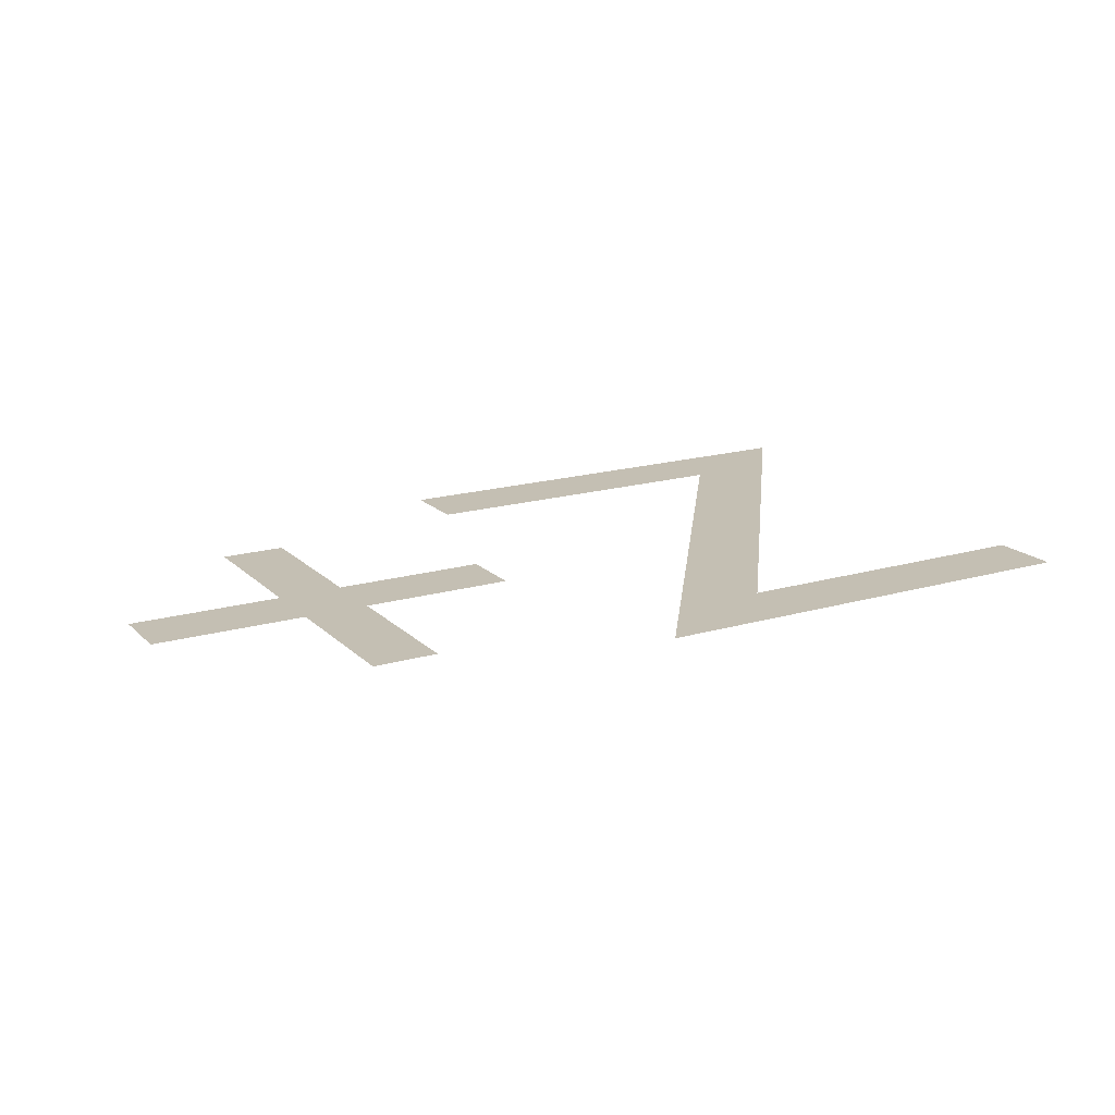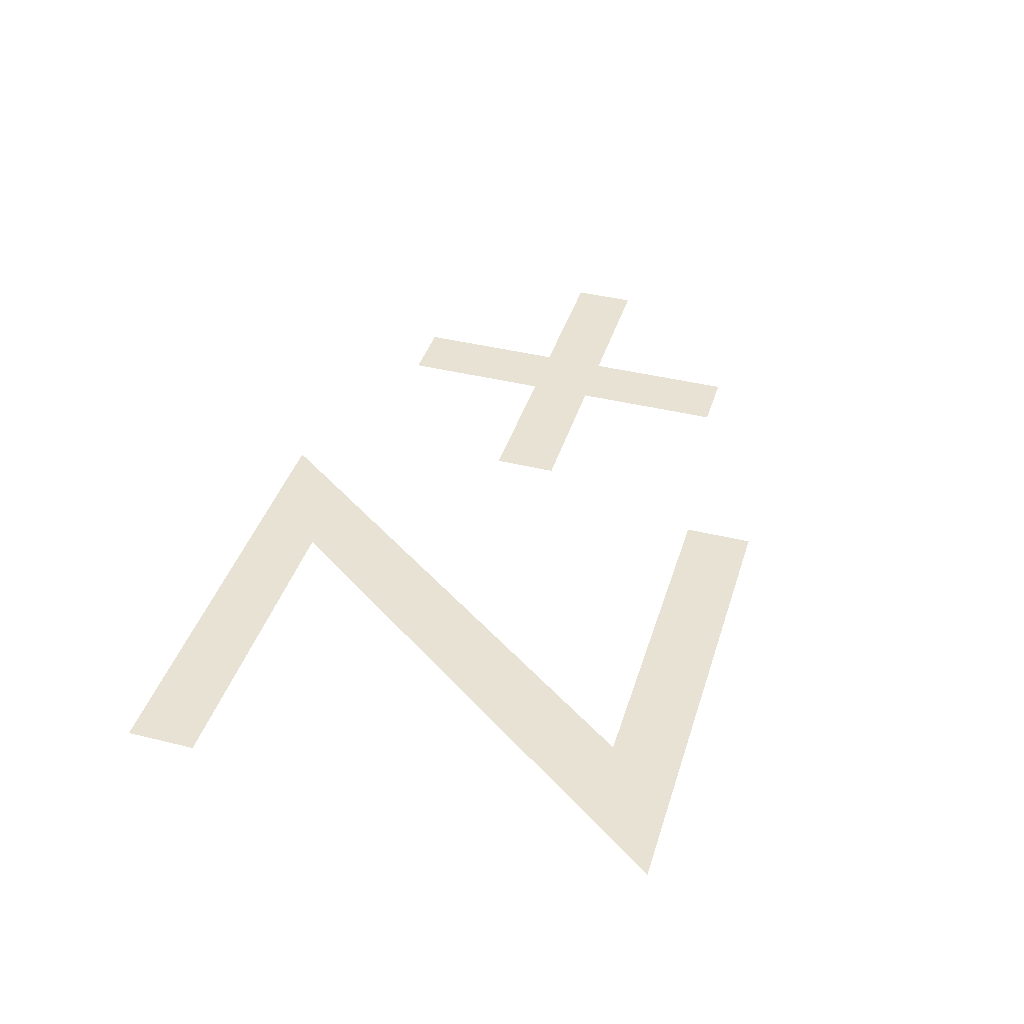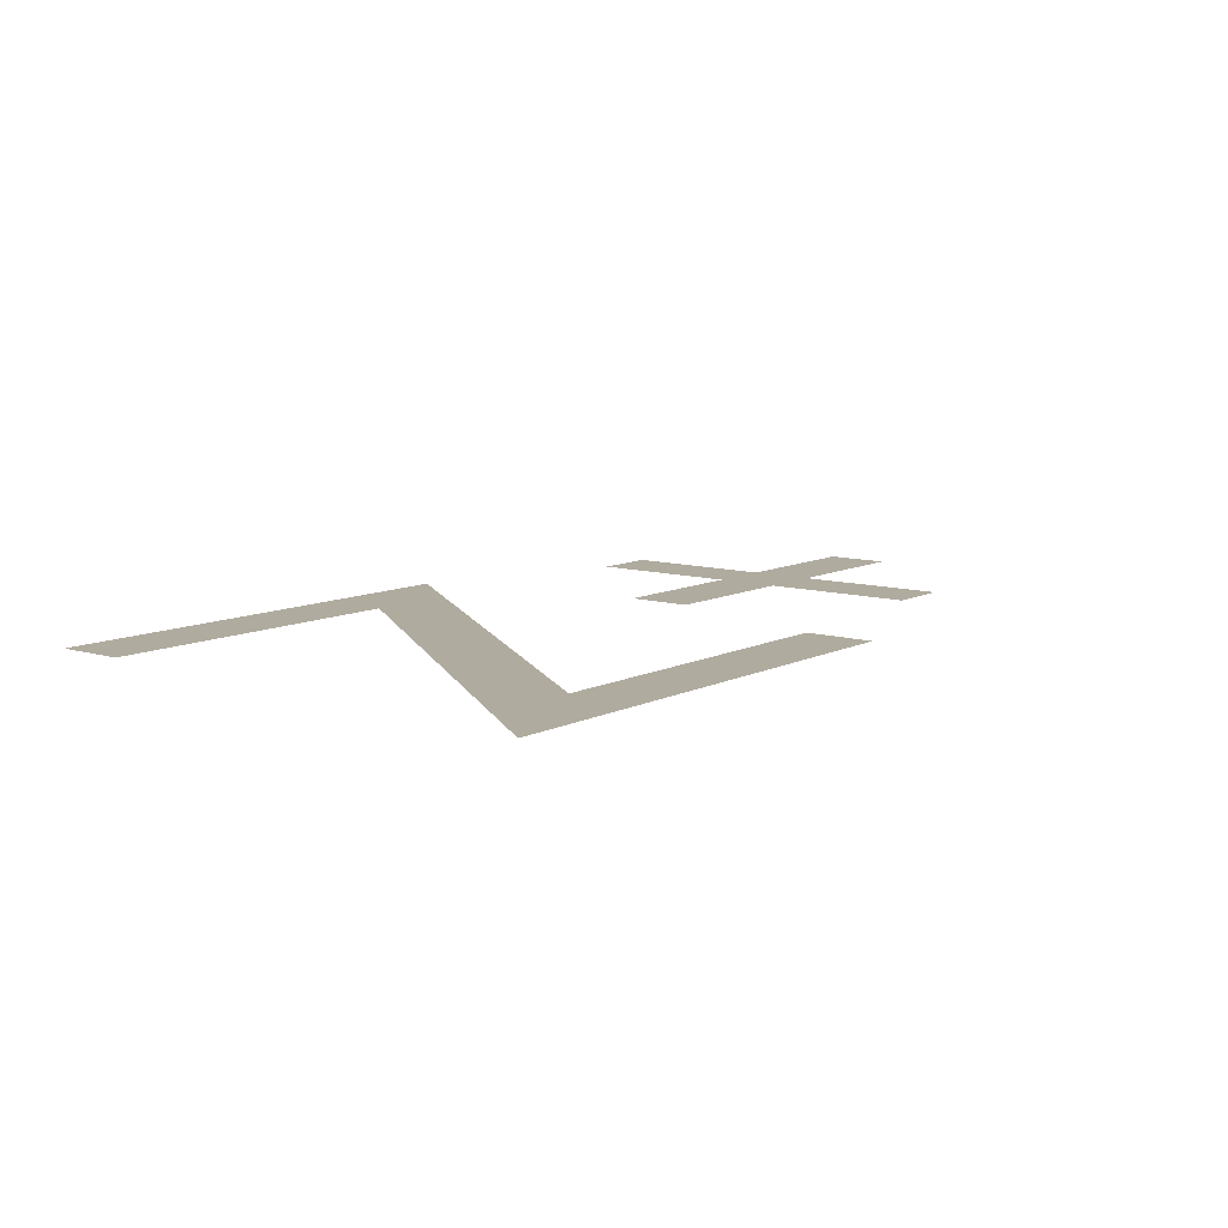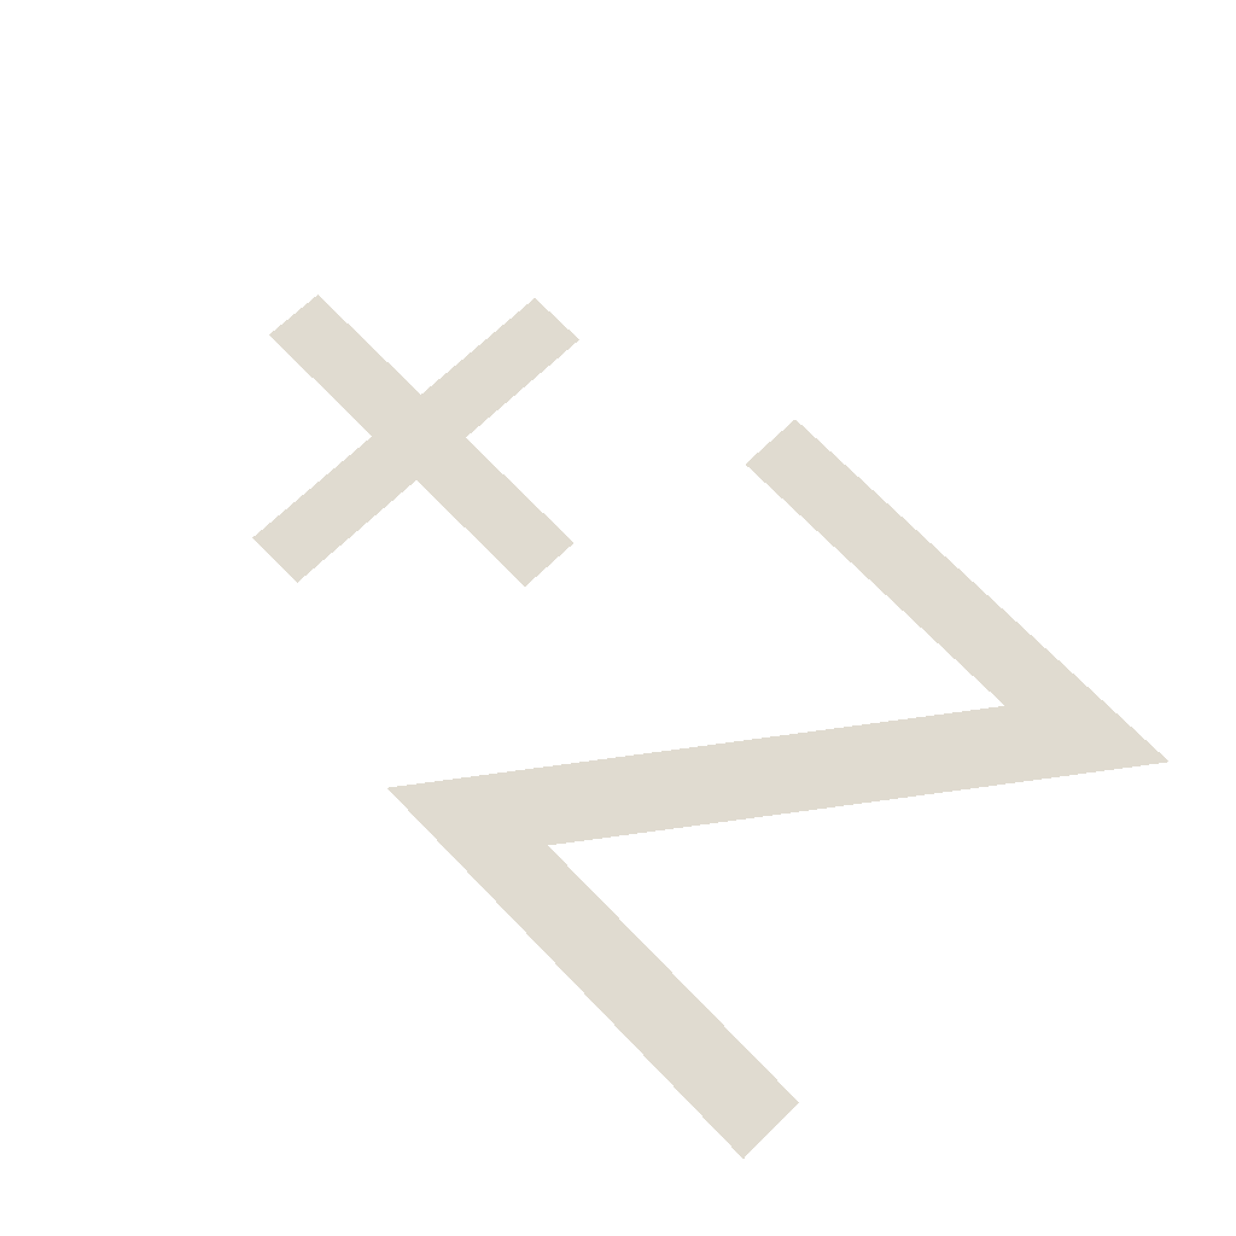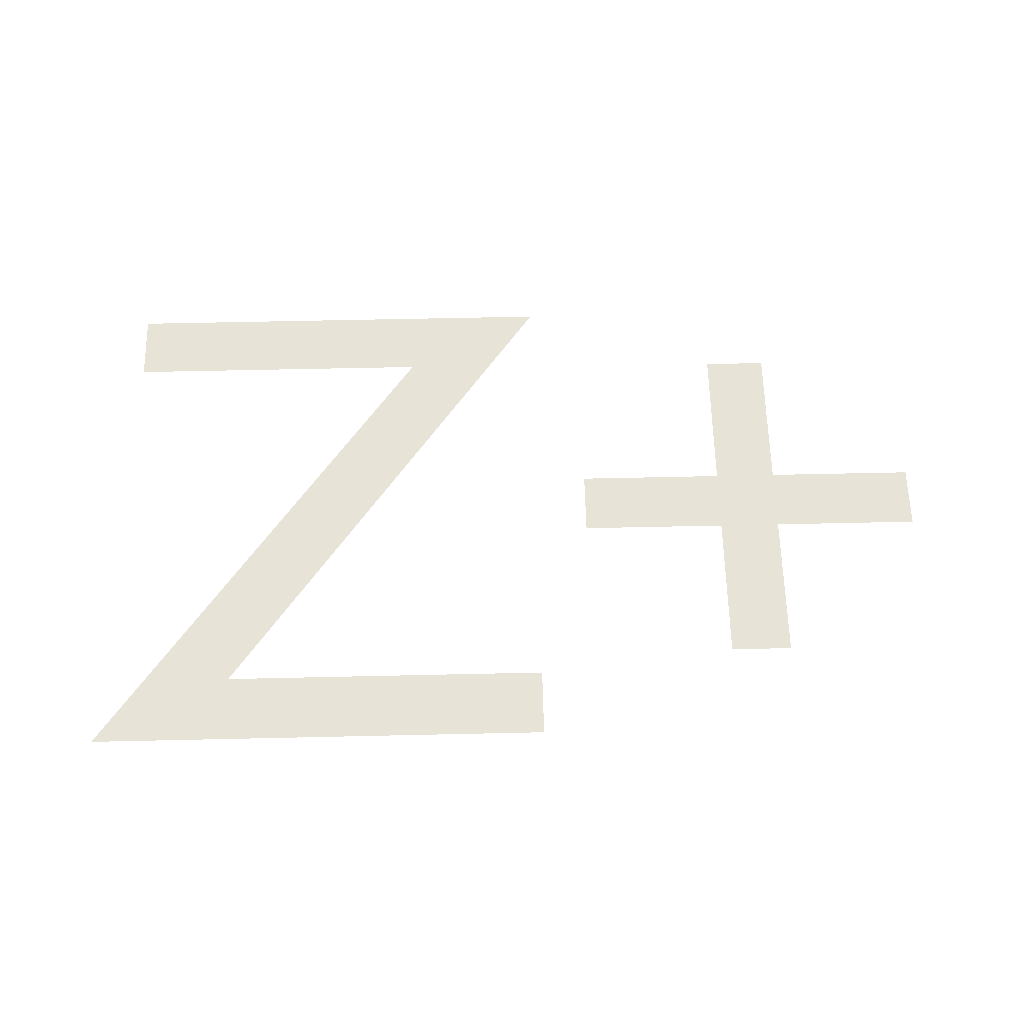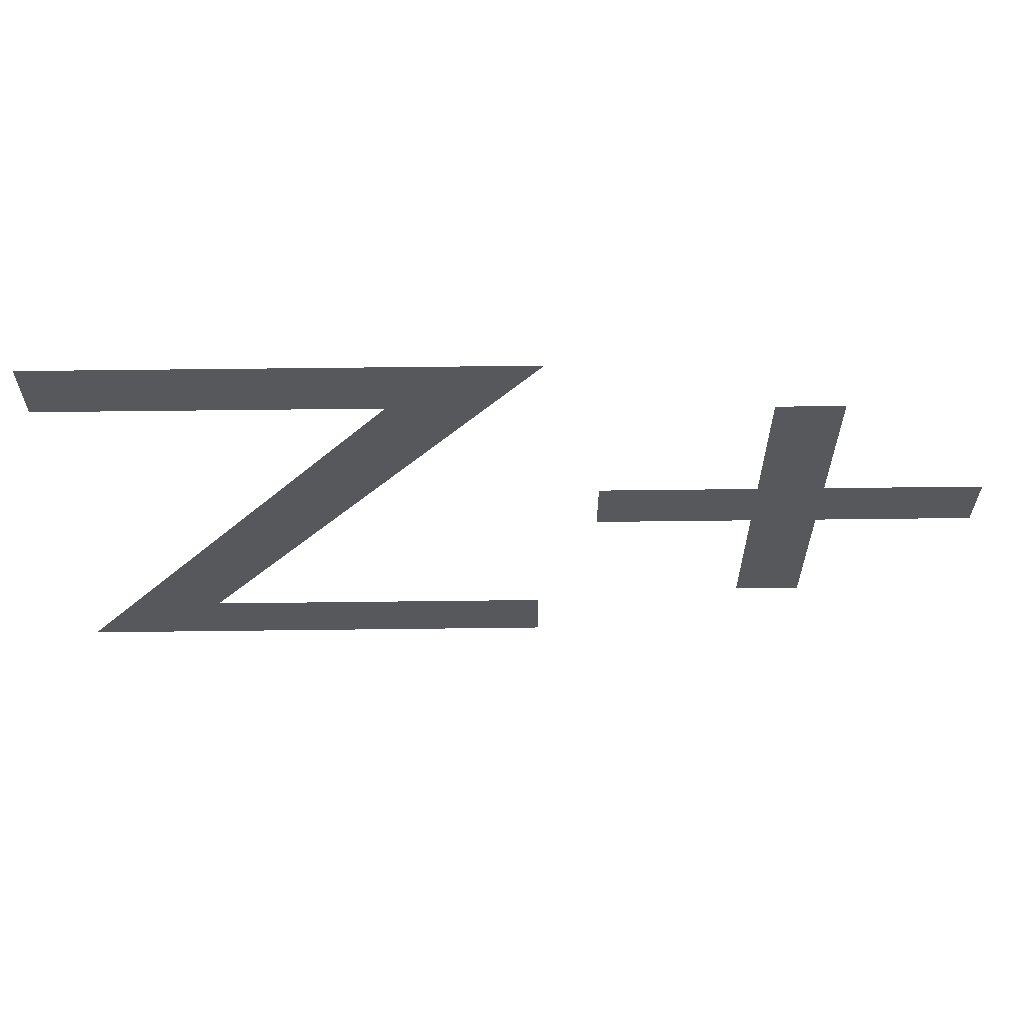
<metadata>
{"format":"obj","ext":"obj","renderer":"f3d","projection":"perspective","resolution":1024,"background":"white","views":[{"elev":17.7,"azim":150.1,"up":"+Z"},{"elev":40.7,"azim":-73.2,"up":"+Z"},{"elev":9.7,"azim":-52.1,"up":"+Z"},{"elev":70.2,"azim":-134.0,"up":"+Z"},{"elev":61.8,"azim":-1.3,"up":"+Z"},{"elev":61.7,"azim":-0.7,"up":"+Y"}]}
</metadata>
<code>
o ZPlus
v 0.897 0.394 0
v 0.979 0.589 0
v 0.897 0.589 0
v 0.979 0.394 0
v 0.702 0.312 0
v 0.702 0.394 0
v 1.174 0.394 0
v 1.174 0.312 0
v 0.897 0.312 0
v 0.897 0.117 0
v 0.979 0.312 0
v 0.979 0.117 0
v 0.043 0.594 0
v 0.631 0.682 0
v 0.043 0.682 0
v 0.45 0.594 0
v 0.197 0.088 0
v 0.016 0 0
v 0.631 0.088 0
v 0.631 0 0
f 1 2 3
f 1 4 2
f 5 1 6
f 5 4 1
f 5 7 4
f 5 8 7
f 9 8 5
f 10 11 9
f 11 8 9
f 10 12 11
f 13 14 15
f 13 16 14
f 16 17 14
f 18 17 16
f 18 19 17
f 18 20 19

</code>
